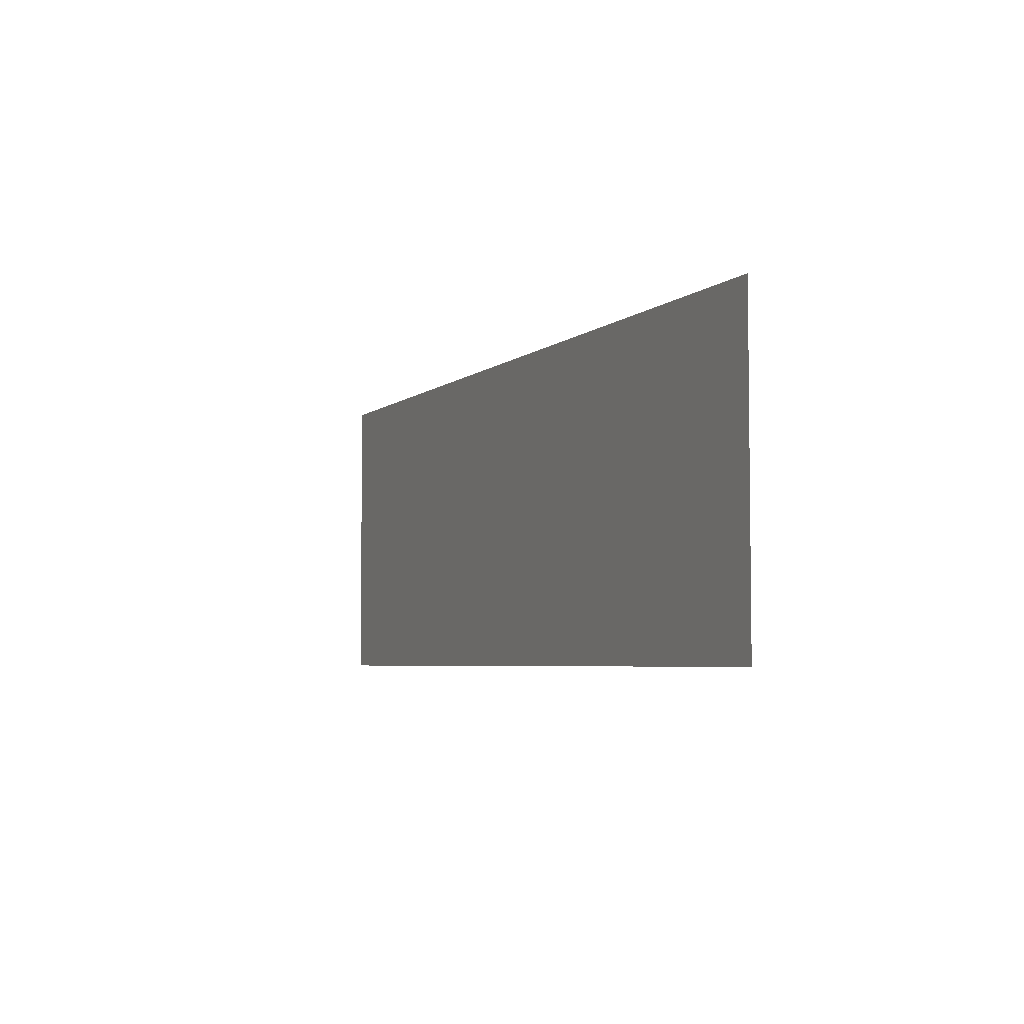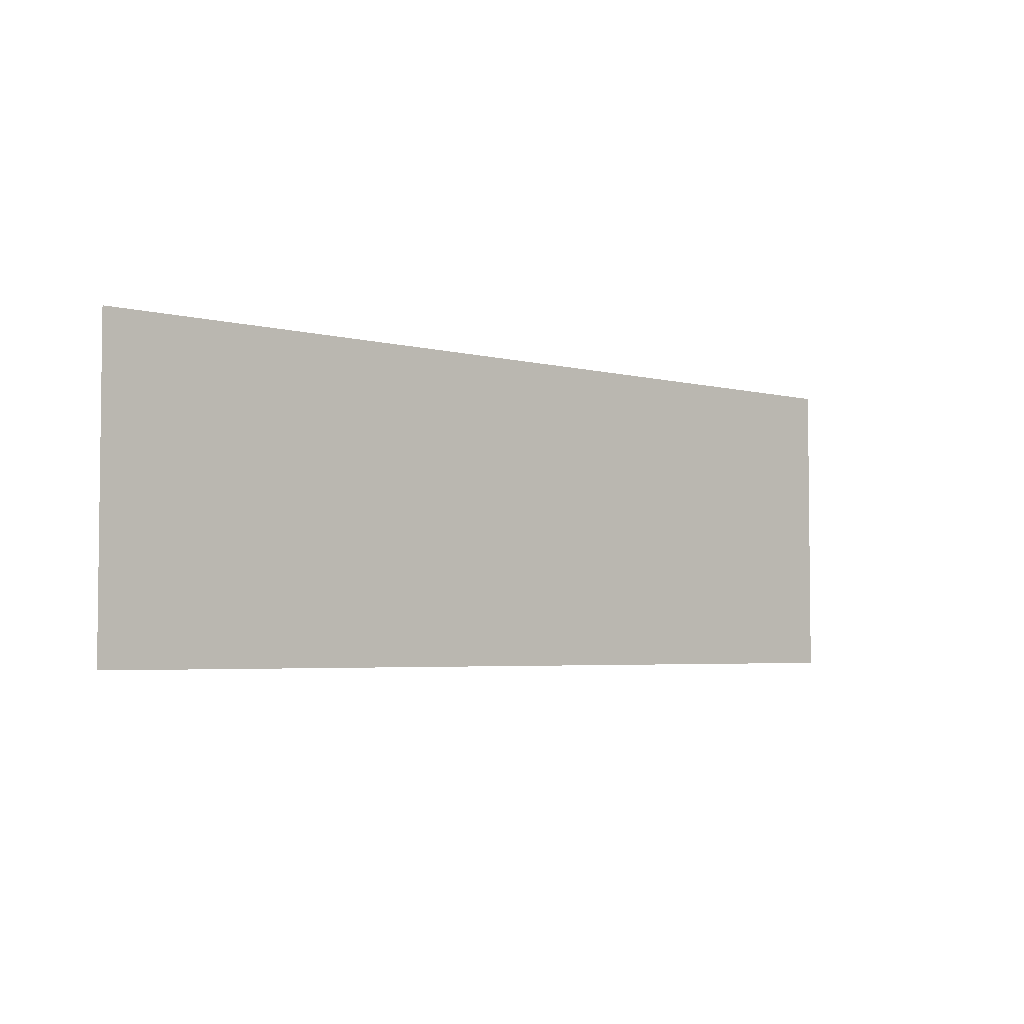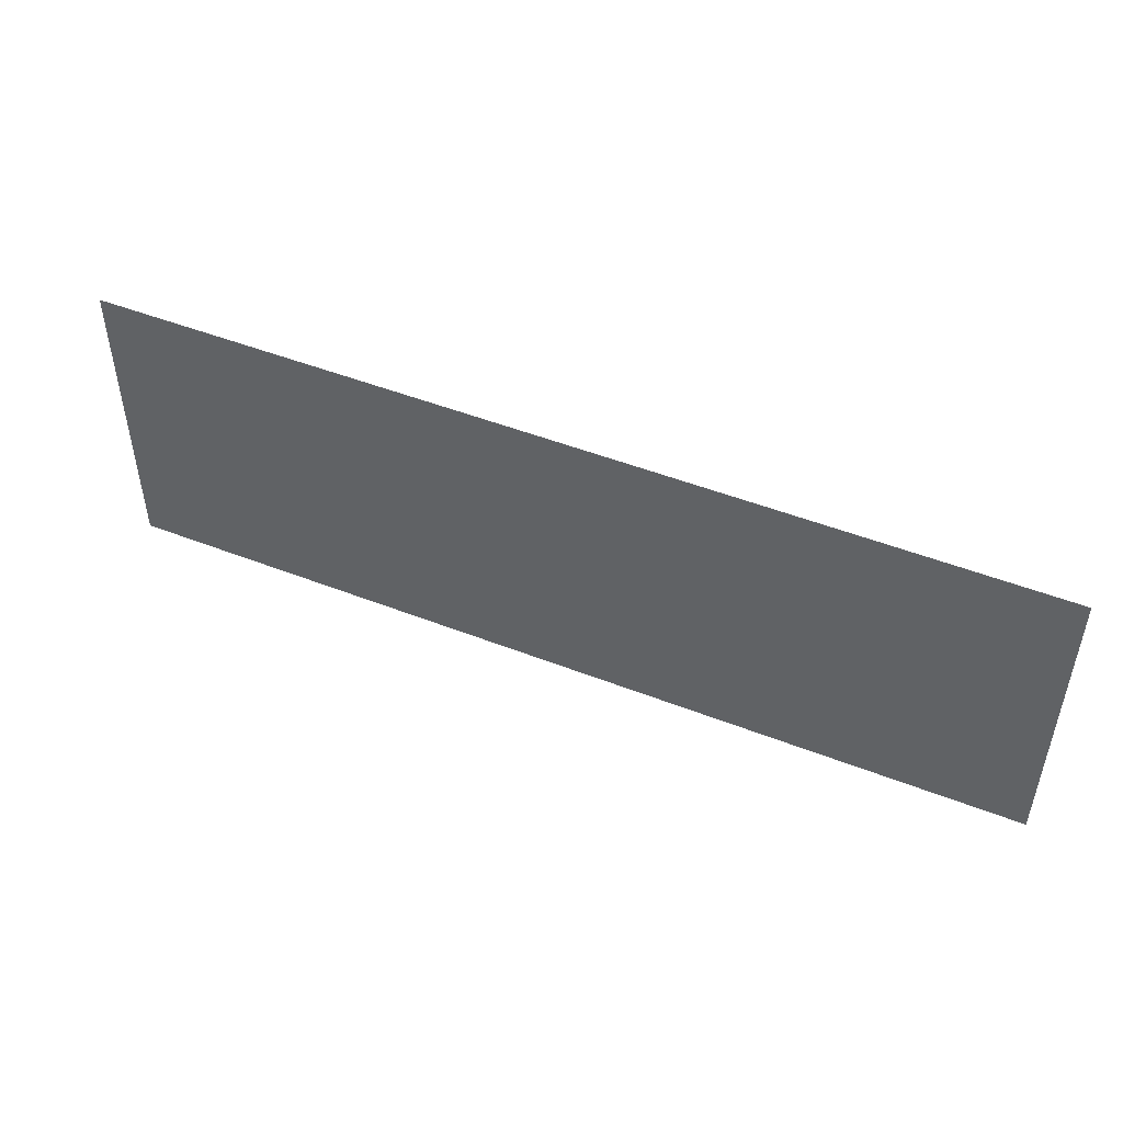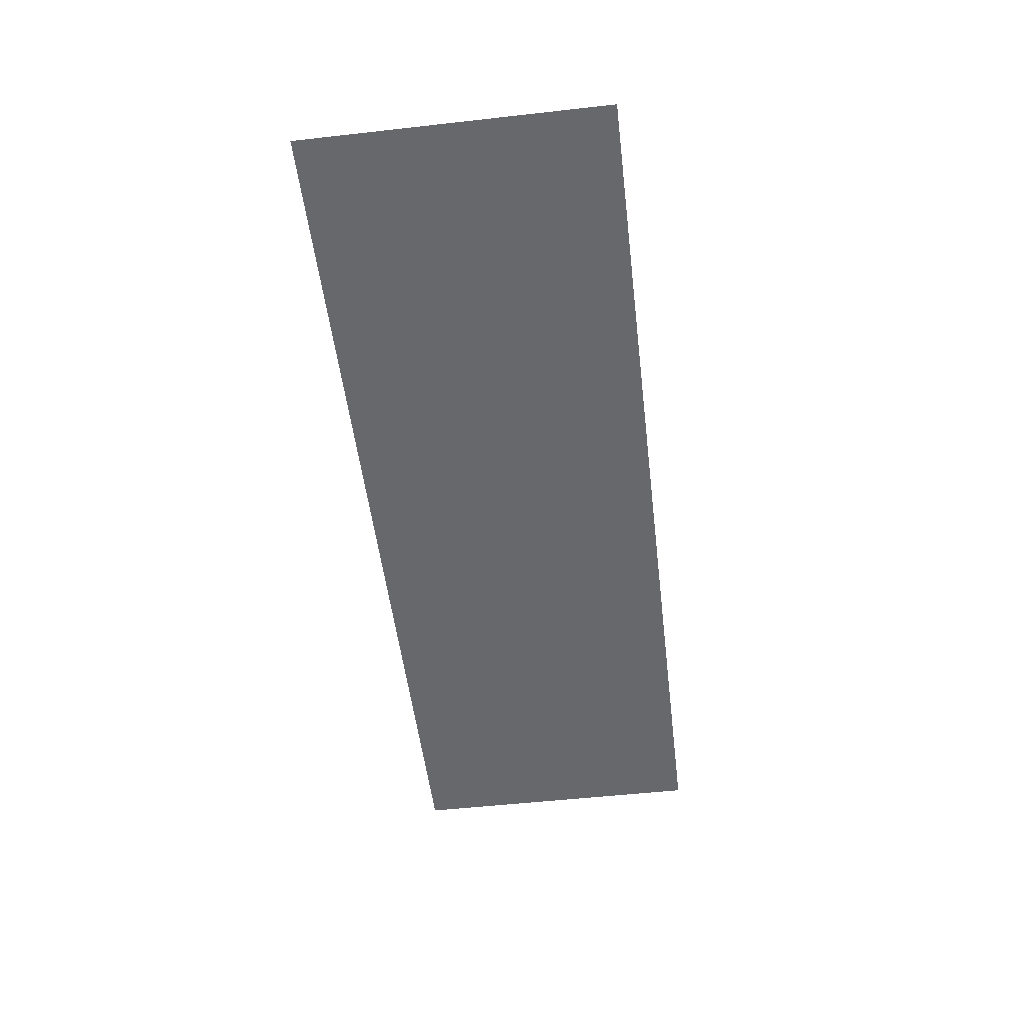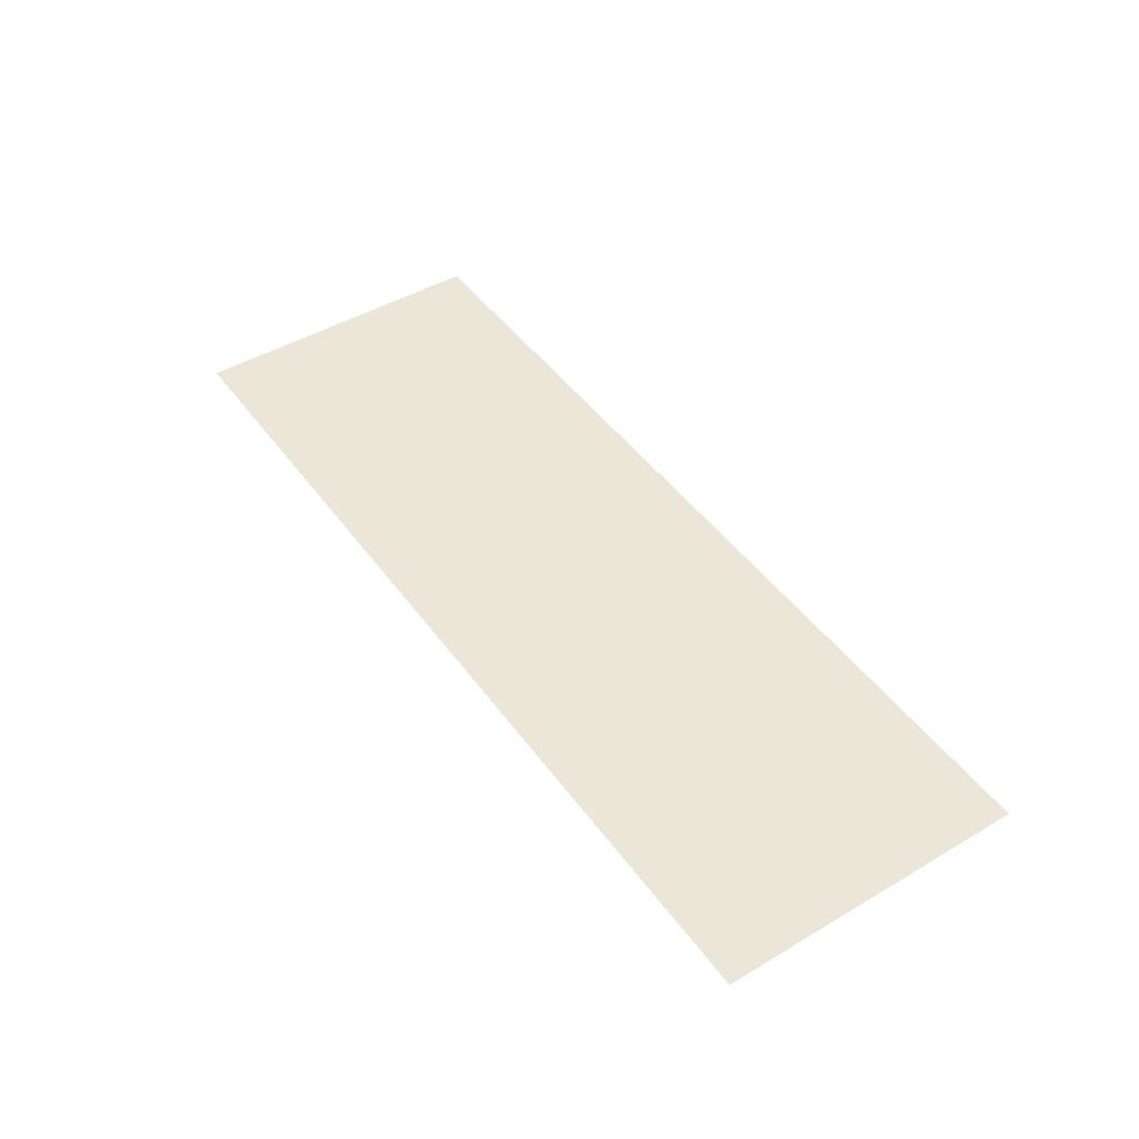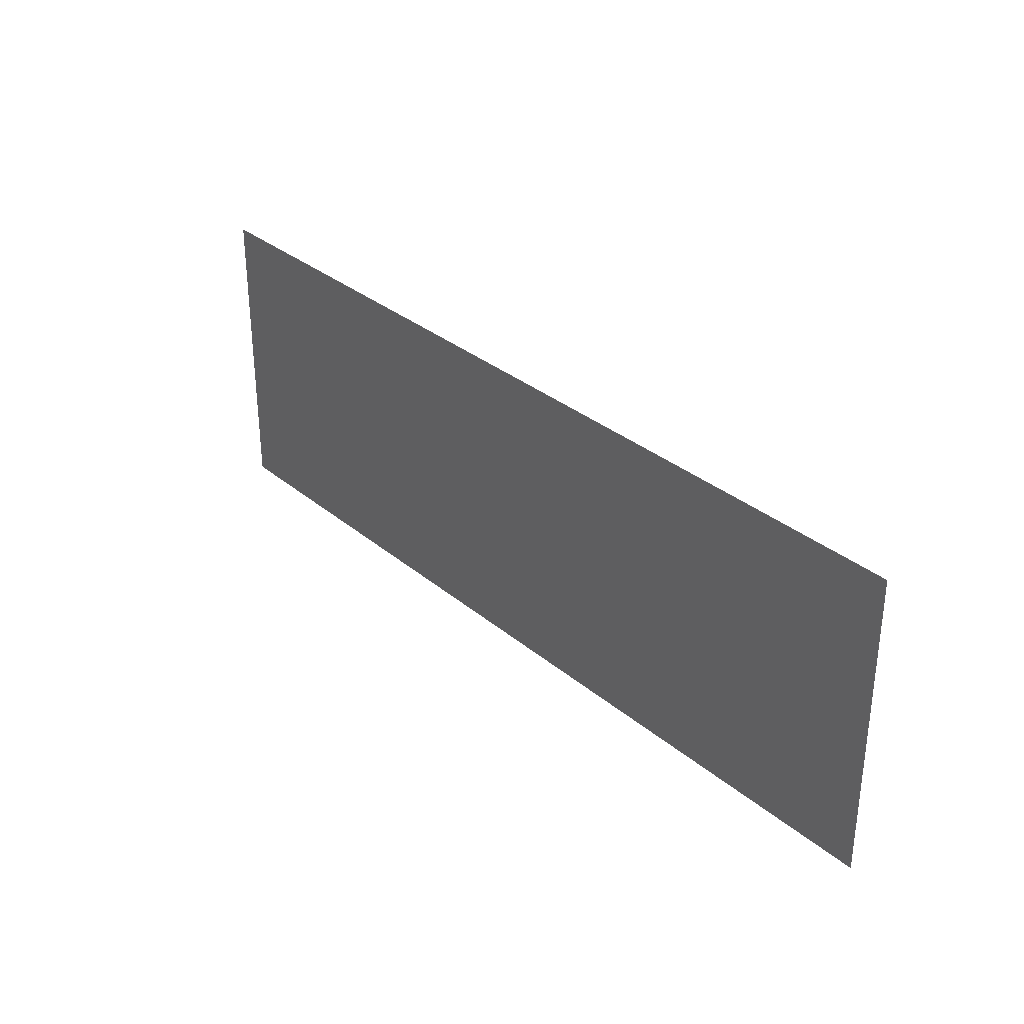
<metadata>
{"format":"obj","ext":"obj","renderer":"f3d","projection":"perspective","resolution":1024,"background":"white","views":[{"elev":-4.6,"azim":66.4,"up":"+Z"},{"elev":-4.0,"azim":138.6,"up":"+Z"},{"elev":48.8,"azim":23.5,"up":"+Z"},{"elev":-52.4,"azim":-83.1,"up":"+Y"},{"elev":46.3,"azim":56.0,"up":"+Y"},{"elev":31.9,"azim":49.4,"up":"+Z"}]}
</metadata>
<code>
o Group1/mesh1/mesh1-geometry#mesh1-geometry
v 0.3016 0.00592 -0.1289
v -0.8673 0.00592 0.2607
v 0.3016 0.00592 0.2607
v -0.8673 0.00592 -0.1289
f 1 2 3
f 2 1 4
f 3 2 1
f 4 1 2

</code>
